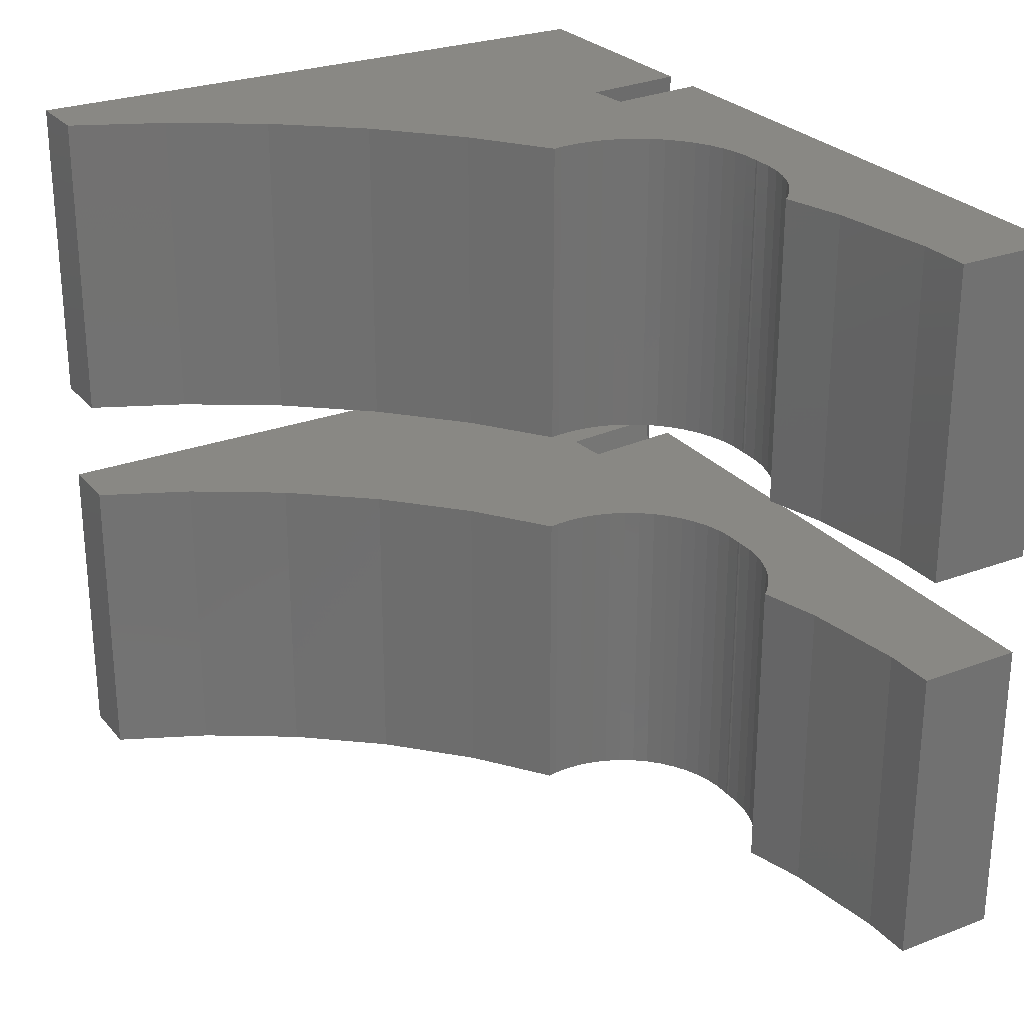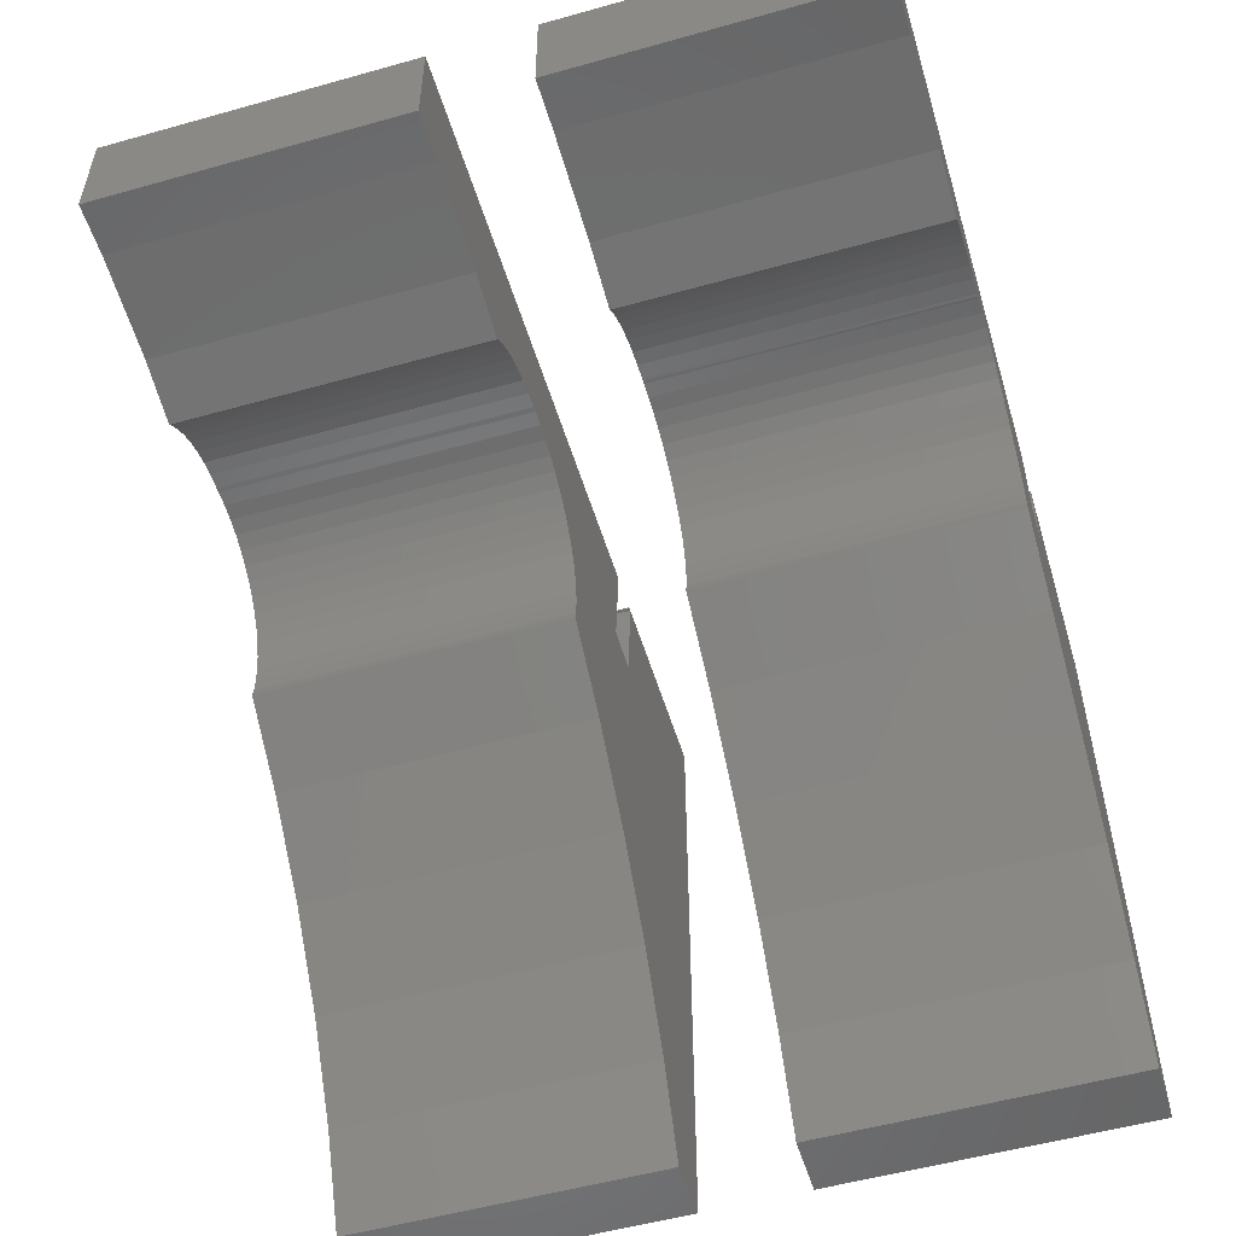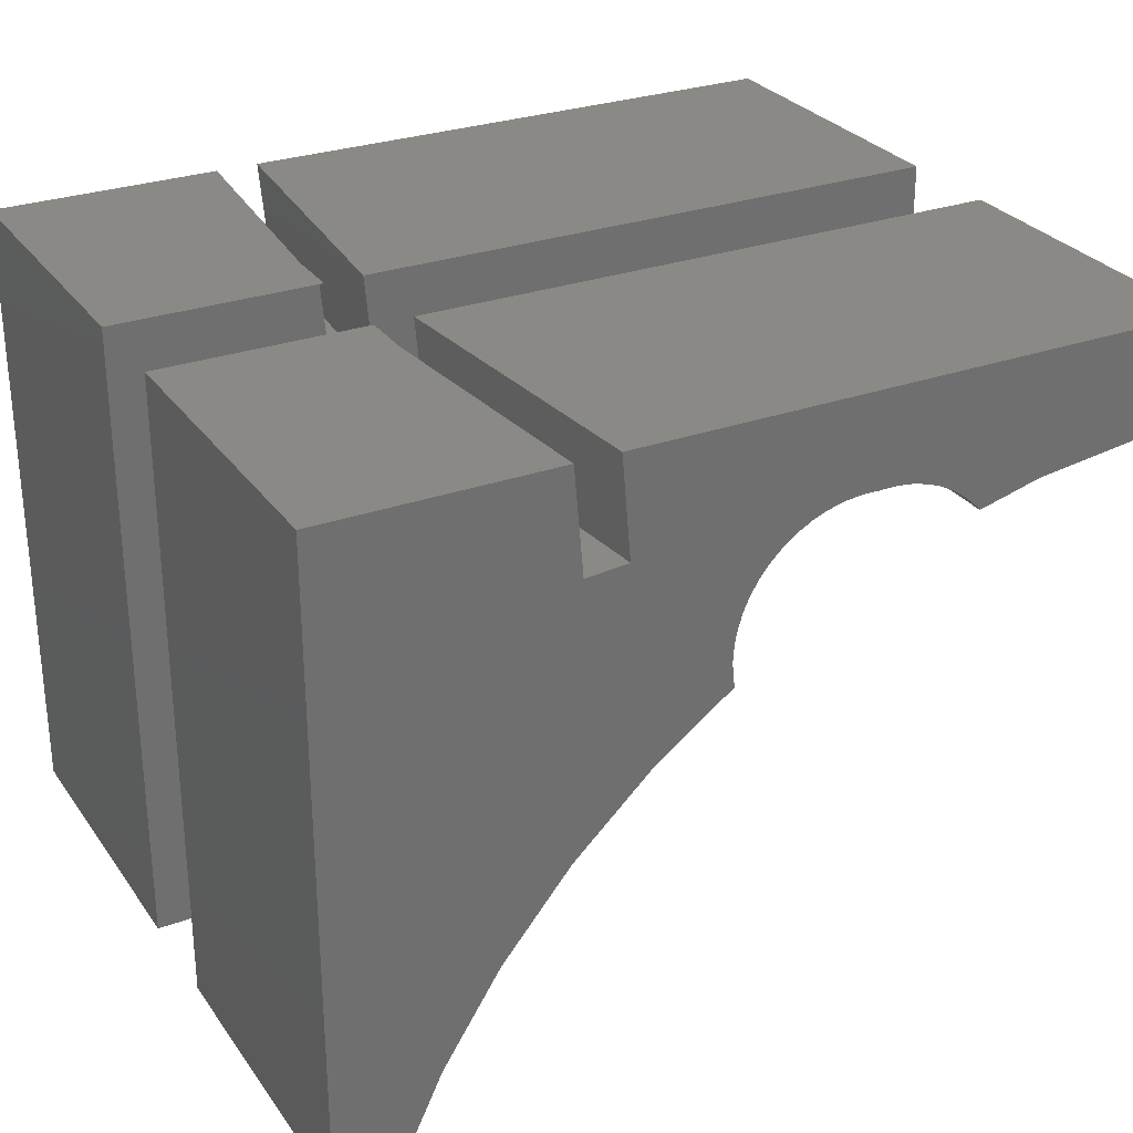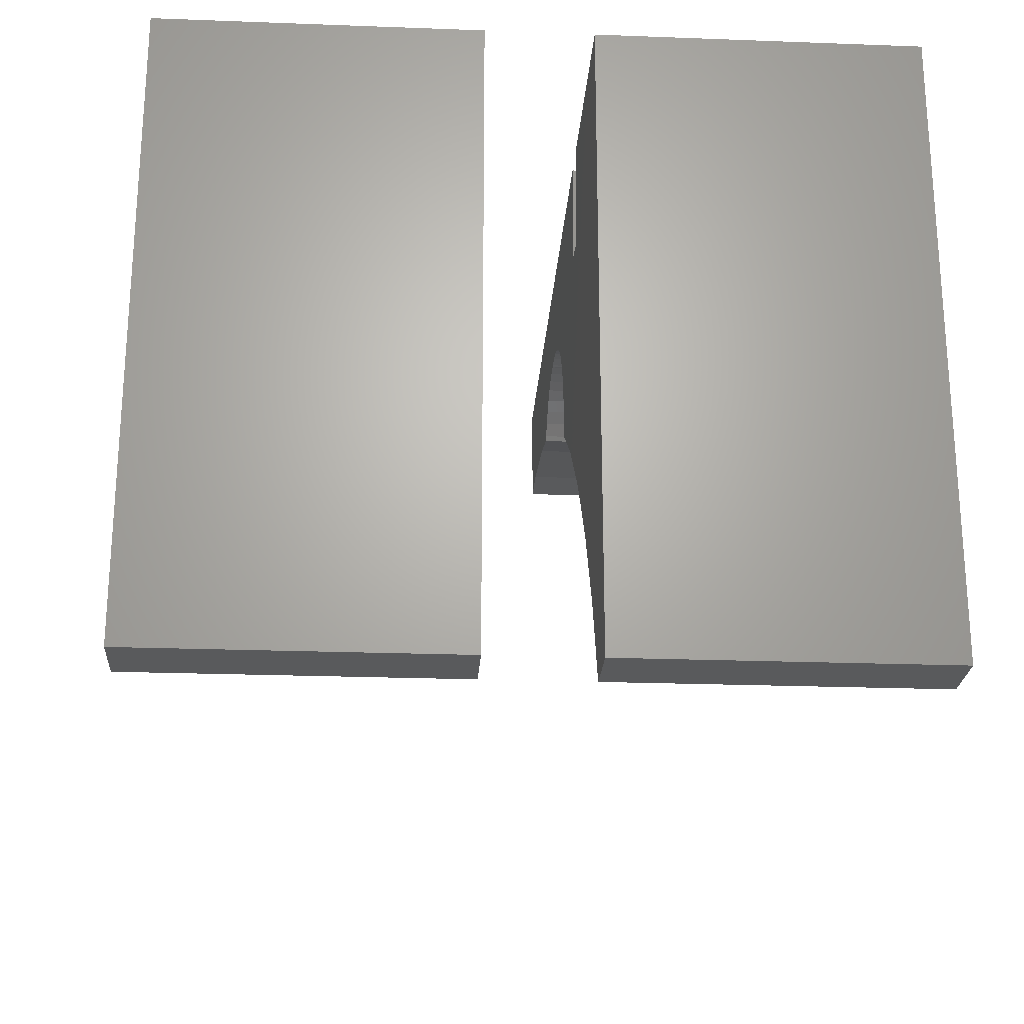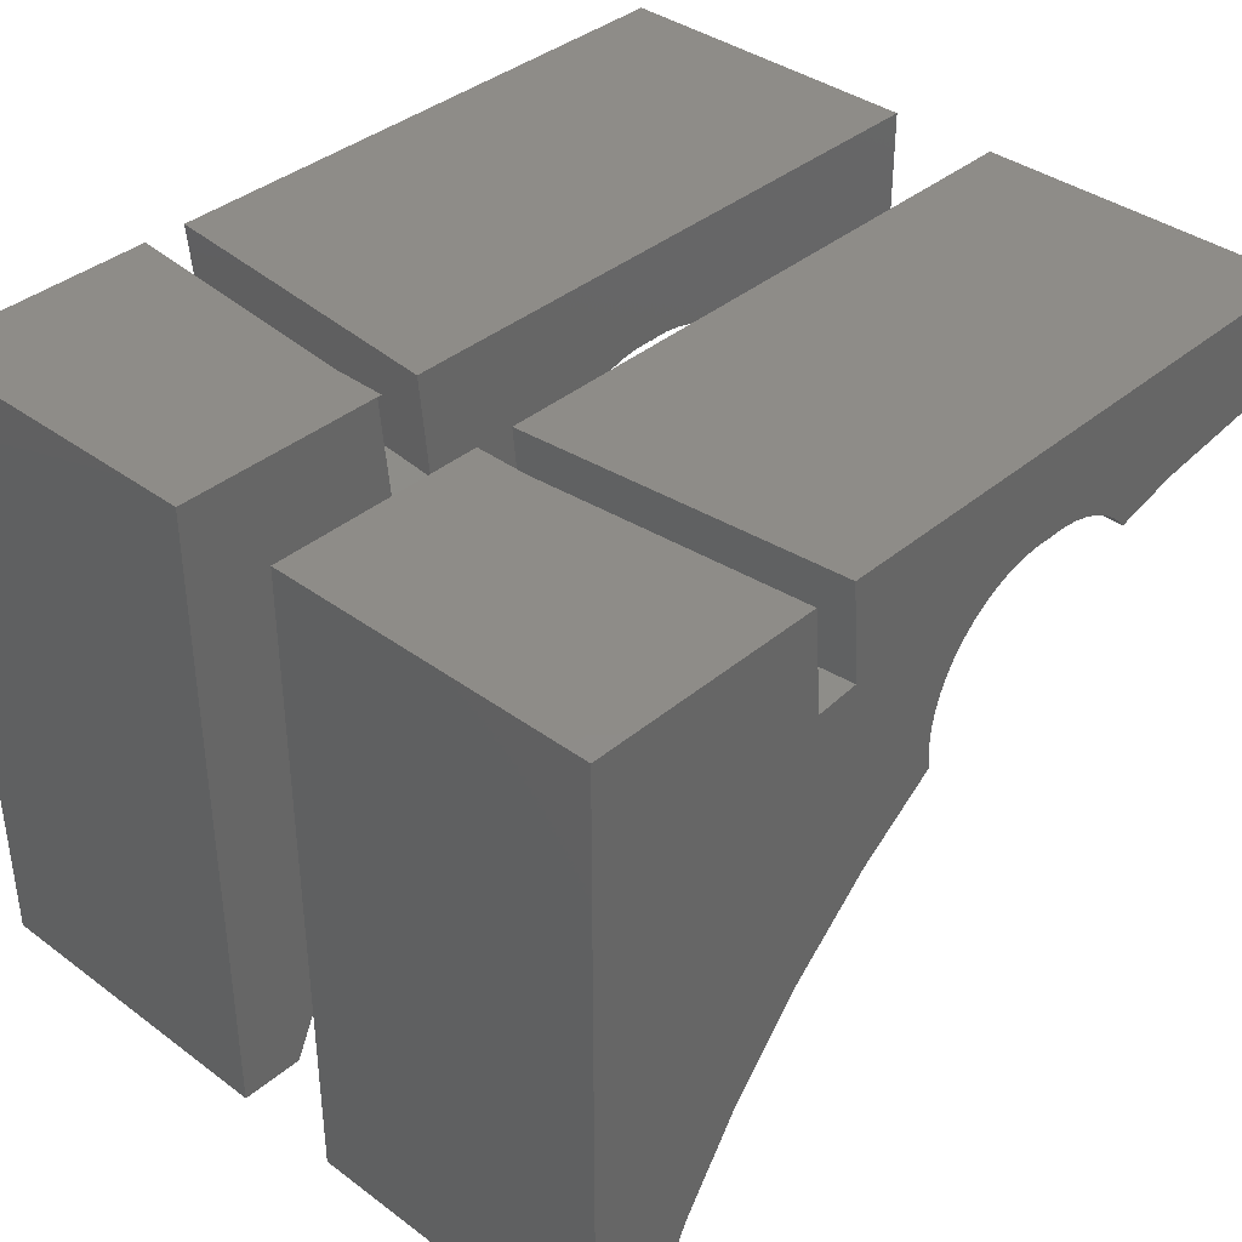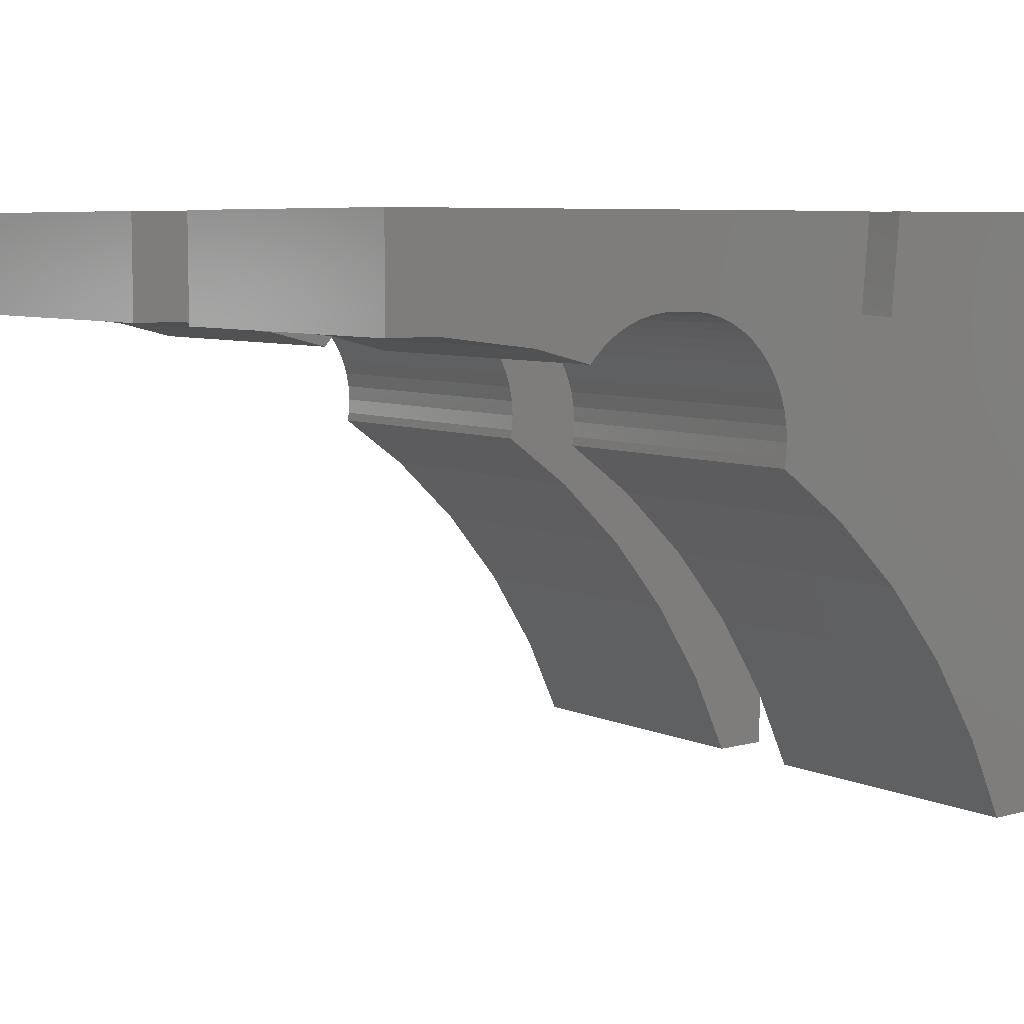
<metadata>
{"format":"stl","ext":"stl","renderer":"f3d","projection":"perspective","resolution":1024,"background":"white","views":[{"elev":26.4,"azim":59.3,"up":"+Z"},{"elev":-53.4,"azim":106.7,"up":"+Y"},{"elev":28.6,"azim":-28.3,"up":"+Y"},{"elev":-23.5,"azim":-93.6,"up":"+Y"},{"elev":37.8,"azim":-46.8,"up":"+Y"},{"elev":6.8,"azim":141.9,"up":"+Y"}]}
</metadata>
<code>
# stl→obj: 174 verts, 340 faces
v 0 15 0
v 0 45 15
v 0 45 0
v 0 15 15
v 40 45 15
v 37.49 39.92 15
v 40 39.92 15
v 32.5 39.29 15
v 27.55 40.07 15
v 29.37 38.75 15
v 29.55 38.53 15
v 28.82 39.26 15
v 28.21 39.71 15
v 26.85 40.35 15
v 26.12 40.53 15
v 25.38 40.63 15
v 12.9 45 15
v 24.62 40.63 15
v 24.38 40.63 15
v 24.5 40.61 15
v 23.62 40.63 15
v 22.88 40.53 15
v 18.05 35.39 15
v 14.5 30.82 15
v 18 34.64 15
v 13.31 40.29 15
v 18.19 36.13 15
v 18.42 36.85 15
v 18.74 37.53 15
v 13 40.26 15
v 19.15 38.17 15
v 19.63 38.75 15
v 20.18 39.26 15
v 20.79 39.71 15
v 21.45 40.07 15
v 22.15 40.35 15
v 18.05 33.89 15
v 18.13 33.46 15
v 11.31 40.11 15
v 10.84 27.38 15
v 11.24 40.93 15
v 10.88 45 15
v 7.639 23.51 15
v 4.948 19.27 15
v 2.938 15 15
v 40 45 0
v 40 39.92 0
v 11.58 45 0
v 9.782 45 2.495
v 9.782 45 1.089
v 9.782 45 0
v 10 40 0
v 14.5 30.82 0
v 10.84 27.38 0
v 12 40.17 0
v 7.639 23.51 0
v 18.05 33.89 0
v 18 34.64 0
v 18.13 33.46 0
v 37.49 39.92 0
v 32.5 39.29 0
v 29.37 38.75 0
v 29.55 38.53 0
v 28.82 39.26 0
v 28.21 39.71 0
v 27.55 40.07 0
v 26.85 40.35 0
v 26.12 40.53 0
v 25.38 40.63 0
v 24.62 40.63 0
v 24.38 40.63 0
v 24.5 40.61 0
v 23.62 40.63 0
v 22.88 40.53 0
v 22.15 40.35 0
v 18.05 35.39 0
v 18.19 36.13 0
v 18.42 36.85 0
v 18.74 37.53 0
v 19.15 38.17 0
v 19.63 38.75 0
v 20.18 39.26 0
v 20.79 39.71 0
v 21.45 40.07 0
v 4.948 19.27 0
v 2.938 15 0
v 9.564 44.98 0
v 0 15 -20
v 0 45 -5
v 0 45 -20
v 0 15 -5
v 18.05 33.89 -20
v 14.5 30.82 -20
v 18 34.64 -20
v 18.13 33.46 -20
v 37.49 39.92 -20
v 40 45 -20
v 40 39.92 -20
v 32.5 39.29 -20
v 29.37 38.75 -20
v 29.55 38.53 -20
v 28.82 39.26 -20
v 28.21 39.71 -20
v 27.55 40.07 -20
v 26.85 40.35 -20
v 26.12 40.53 -20
v 25.38 40.63 -20
v 12.9 45 -20
v 24.62 40.63 -20
v 24.38 40.63 -20
v 24.5 40.61 -20
v 23.62 40.63 -20
v 22.88 40.53 -20
v 22.15 40.35 -20
v 18.05 35.39 -20
v 13 40.26 -20
v 13.31 40.29 -20
v 18.19 36.13 -20
v 18.42 36.85 -20
v 18.74 37.53 -20
v 19.15 38.17 -20
v 19.63 38.75 -20
v 20.18 39.26 -20
v 20.79 39.71 -20
v 21.45 40.07 -20
v 11.31 40.11 -20
v 10.84 27.38 -20
v 11.24 40.93 -20
v 7.639 23.51 -20
v 4.948 19.27 -20
v 2.938 15 -20
v 10.88 45 -20
v 40 39.92 -5
v 40 45 -5
v 11.58 45 -5
v 9.782 45 -6.089
v 9.782 45 -5
v 9.782 45 -7.495
v 10 40 -5
v 4.948 19.27 -5
v 7.639 23.51 -5
v 9.564 44.98 -5
v 2.938 15 -5
v 37.49 39.92 -5
v 32.5 39.29 -5
v 27.55 40.07 -5
v 29.37 38.75 -5
v 29.55 38.53 -5
v 28.82 39.26 -5
v 28.21 39.71 -5
v 26.85 40.35 -5
v 26.12 40.53 -5
v 25.38 40.63 -5
v 24.62 40.63 -5
v 24.38 40.63 -5
v 24.5 40.61 -5
v 23.62 40.63 -5
v 22.88 40.53 -5
v 18.05 35.39 -5
v 14.5 30.82 -5
v 18 34.64 -5
v 12 40.17 -5
v 18.19 36.13 -5
v 18.42 36.85 -5
v 18.74 37.53 -5
v 19.15 38.17 -5
v 19.63 38.75 -5
v 20.18 39.26 -5
v 20.79 39.71 -5
v 21.45 40.07 -5
v 22.15 40.35 -5
v 18.05 33.89 -5
v 18.13 33.46 -5
v 10.84 27.38 -5
f 1 2 3
f 2 1 4
f 5 6 7
f 5 8 6
f 9 8 5
f 8 10 11
f 8 12 10
f 8 13 12
f 8 9 13
f 5 14 9
f 5 15 14
f 5 16 15
f 17 16 5
f 16 17 18
f 18 19 20
f 18 17 19
f 19 17 21
f 21 17 22
f 23 24 25
f 26 23 27
f 26 27 28
f 26 28 29
f 23 26 30
f 31 26 29
f 32 26 31
f 33 26 32
f 17 33 34
f 17 34 35
f 17 35 36
f 22 17 36
f 33 17 26
f 37 24 38
f 24 37 25
f 23 30 24
f 39 24 30
f 39 40 24
f 2 39 41
f 2 41 42
f 39 2 40
f 40 2 43
f 43 2 44
f 4 44 2
f 44 4 45
f 7 46 5
f 46 7 47
f 46 17 5
f 17 46 48
f 49 2 42
f 3 49 50
f 3 50 51
f 49 3 2
f 52 53 54
f 53 52 55
f 3 52 54
f 3 54 56
f 57 53 58
f 53 57 59
f 60 46 47
f 61 46 60
f 62 61 63
f 64 61 62
f 65 61 64
f 66 61 65
f 61 66 46
f 67 46 66
f 68 46 67
f 69 46 68
f 48 69 70
f 71 70 72
f 48 70 71
f 48 71 73
f 48 73 74
f 48 74 75
f 53 76 58
f 55 76 53
f 76 55 77
f 77 55 78
f 78 55 79
f 55 80 79
f 55 81 80
f 55 82 81
f 48 82 55
f 82 48 83
f 83 48 84
f 84 48 75
f 69 48 46
f 3 56 85
f 1 85 86
f 85 1 3
f 87 3 51
f 52 3 87
f 44 56 43
f 56 44 85
f 43 54 40
f 54 43 56
f 61 6 8
f 6 61 60
f 45 85 44
f 85 45 86
f 63 8 11
f 8 63 61
f 54 24 40
f 24 54 53
f 53 38 24
f 38 53 59
f 60 7 6
f 7 60 47
f 1 45 4
f 45 1 86
f 67 9 14
f 9 67 66
f 64 10 12
f 10 64 62
f 68 14 15
f 14 68 67
f 69 15 16
f 15 69 68
f 63 10 62
f 10 63 11
f 65 12 13
f 12 65 64
f 72 18 20
f 18 72 70
f 70 16 18
f 16 70 69
f 66 13 9
f 13 66 65
f 74 21 22
f 21 74 73
f 31 81 32
f 81 31 80
f 83 35 34
f 35 83 84
f 71 20 19
f 20 71 72
f 27 78 28
f 78 27 77
f 29 80 31
f 80 29 79
f 75 22 36
f 22 75 74
f 38 57 37
f 57 38 59
f 73 19 21
f 19 73 71
f 28 79 29
f 79 28 78
f 23 77 27
f 77 23 76
f 25 76 23
f 76 25 58
f 37 58 25
f 58 37 57
f 82 34 33
f 34 82 83
f 81 33 32
f 33 81 82
f 84 36 35
f 36 84 75
f 52 41 39
f 41 52 87
f 55 30 26
f 30 55 52
f 39 30 52
f 50 49 87
f 41 49 42
f 49 41 87
f 51 50 87
f 48 26 17
f 26 48 55
f 88 89 90
f 89 88 91
f 92 93 94
f 93 92 95
f 96 97 98
f 99 97 96
f 100 99 101
f 102 99 100
f 103 99 102
f 104 99 103
f 99 104 97
f 105 97 104
f 106 97 105
f 107 97 106
f 108 107 109
f 110 109 111
f 108 109 110
f 108 110 112
f 108 112 113
f 108 113 114
f 93 115 94
f 116 115 93
f 117 115 116
f 118 117 119
f 119 117 120
f 117 121 120
f 117 122 121
f 117 123 122
f 108 123 117
f 123 108 124
f 124 108 125
f 125 108 114
f 107 108 97
f 115 117 118
f 93 126 116
f 127 126 93
f 90 126 127
f 126 90 128
f 90 127 129
f 90 129 130
f 88 130 131
f 130 88 90
f 128 90 132
f 133 97 134
f 97 133 98
f 108 134 97
f 134 108 135
f 136 89 137
f 138 89 136
f 90 138 132
f 138 90 89
f 139 140 141
f 139 89 140
f 89 142 137
f 91 140 89
f 140 91 143
f 134 144 133
f 134 145 144
f 146 145 134
f 145 147 148
f 145 149 147
f 145 150 149
f 145 146 150
f 134 151 146
f 134 152 151
f 134 153 152
f 135 153 134
f 153 135 154
f 154 155 156
f 154 135 155
f 155 135 157
f 157 135 158
f 159 160 161
f 162 159 163
f 162 163 164
f 162 164 165
f 159 162 160
f 166 162 165
f 167 162 166
f 168 162 167
f 135 168 169
f 135 169 170
f 135 170 171
f 158 135 171
f 168 135 162
f 172 160 173
f 160 172 161
f 139 160 162
f 160 139 174
f 89 139 142
f 139 141 174
f 140 129 141
f 129 140 130
f 141 127 174
f 127 141 129
f 99 144 145
f 144 99 96
f 143 130 140
f 130 143 131
f 101 145 148
f 145 101 99
f 127 160 174
f 160 127 93
f 93 173 160
f 173 93 95
f 96 133 144
f 133 96 98
f 88 143 91
f 143 88 131
f 105 146 151
f 146 105 104
f 102 147 149
f 147 102 100
f 106 151 152
f 151 106 105
f 107 152 153
f 152 107 106
f 101 147 100
f 147 101 148
f 103 149 150
f 149 103 102
f 111 154 156
f 154 111 109
f 109 153 154
f 153 109 107
f 104 150 146
f 150 104 103
f 113 157 158
f 157 113 112
f 166 122 167
f 122 166 121
f 124 170 169
f 170 124 125
f 110 156 155
f 156 110 111
f 163 119 164
f 119 163 118
f 165 121 166
f 121 165 120
f 114 158 171
f 158 114 113
f 173 92 172
f 92 173 95
f 112 155 157
f 155 112 110
f 164 120 165
f 120 164 119
f 159 118 163
f 118 159 115
f 161 115 159
f 115 161 94
f 172 94 161
f 94 172 92
f 123 169 168
f 169 123 124
f 122 168 167
f 168 122 123
f 125 171 170
f 171 125 114
f 139 128 142
f 128 139 126
f 116 162 117
f 162 116 139
f 126 139 116
f 136 142 138
f 128 138 142
f 138 128 132
f 137 142 136
f 117 135 108
f 135 117 162

</code>
